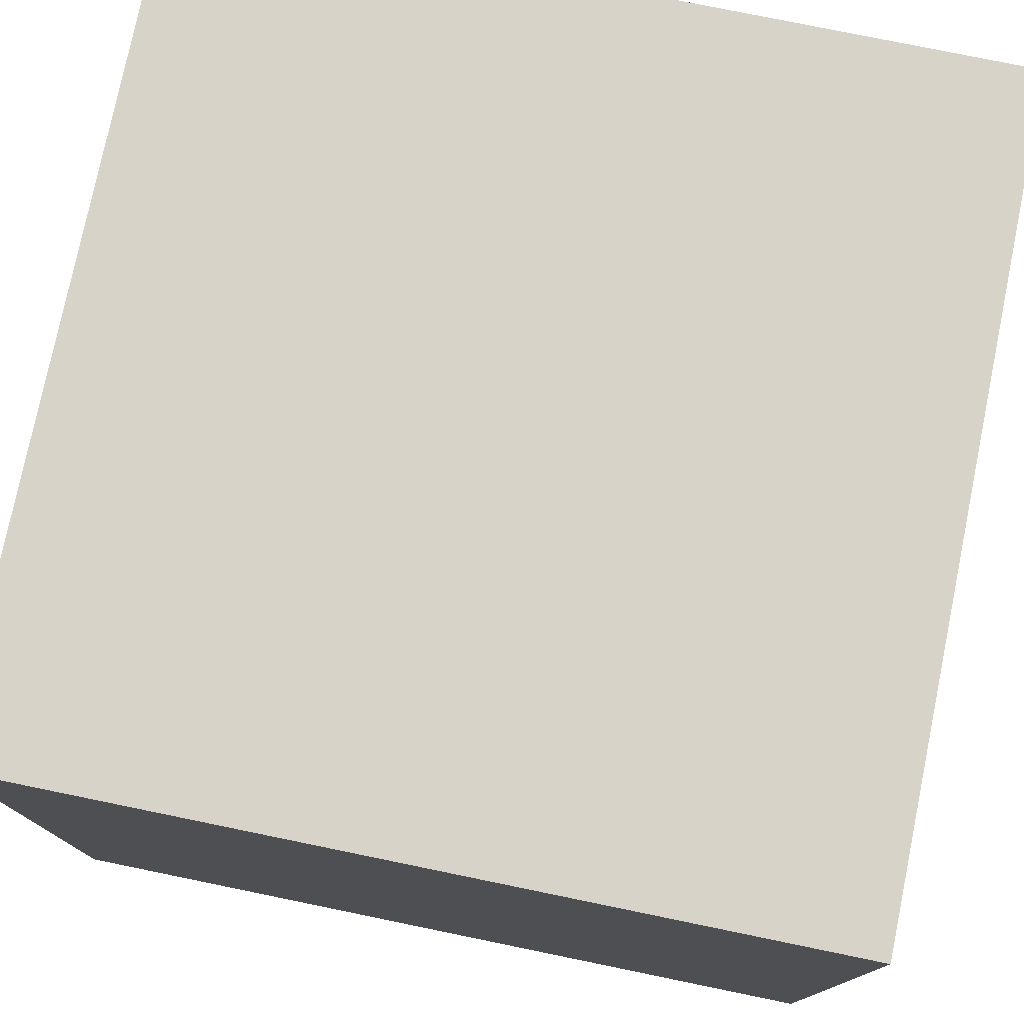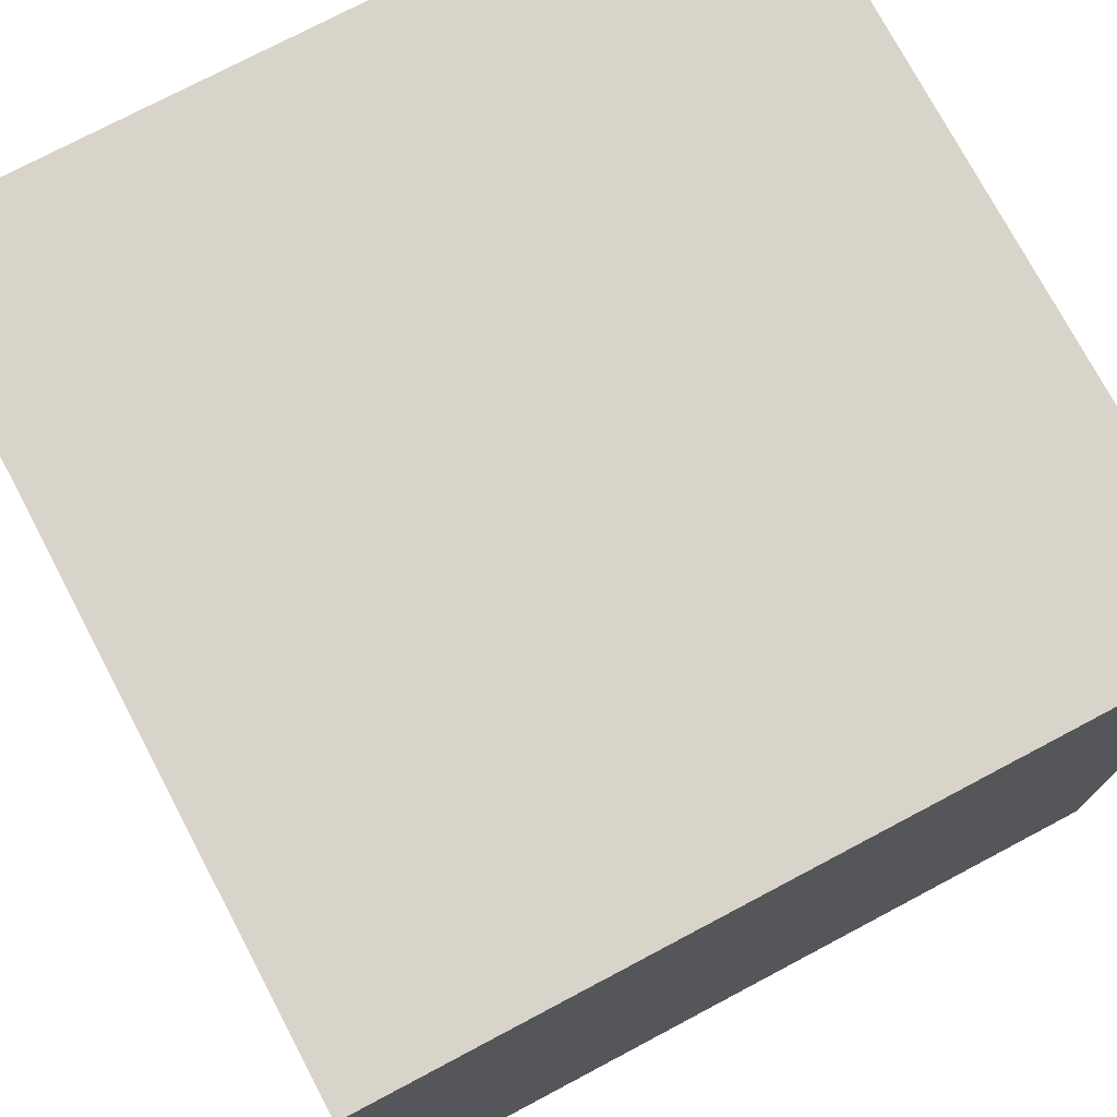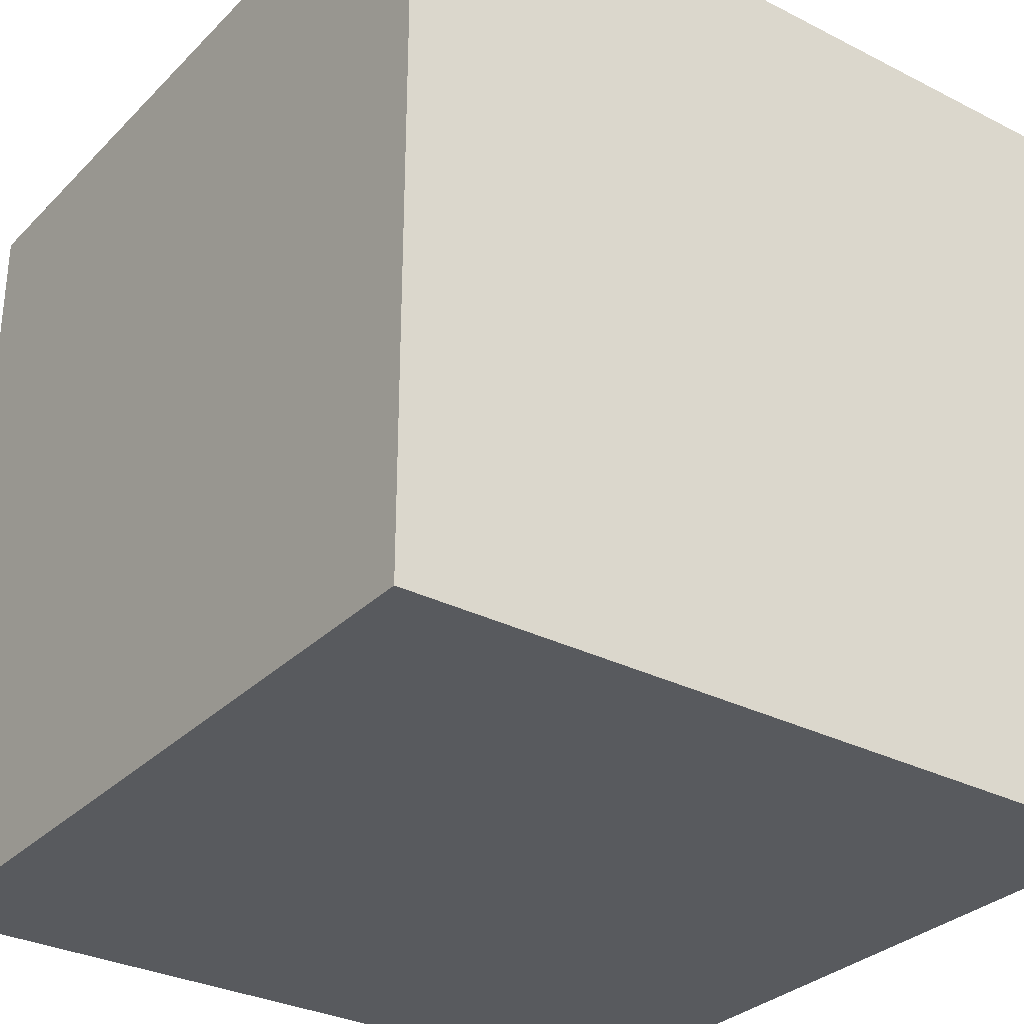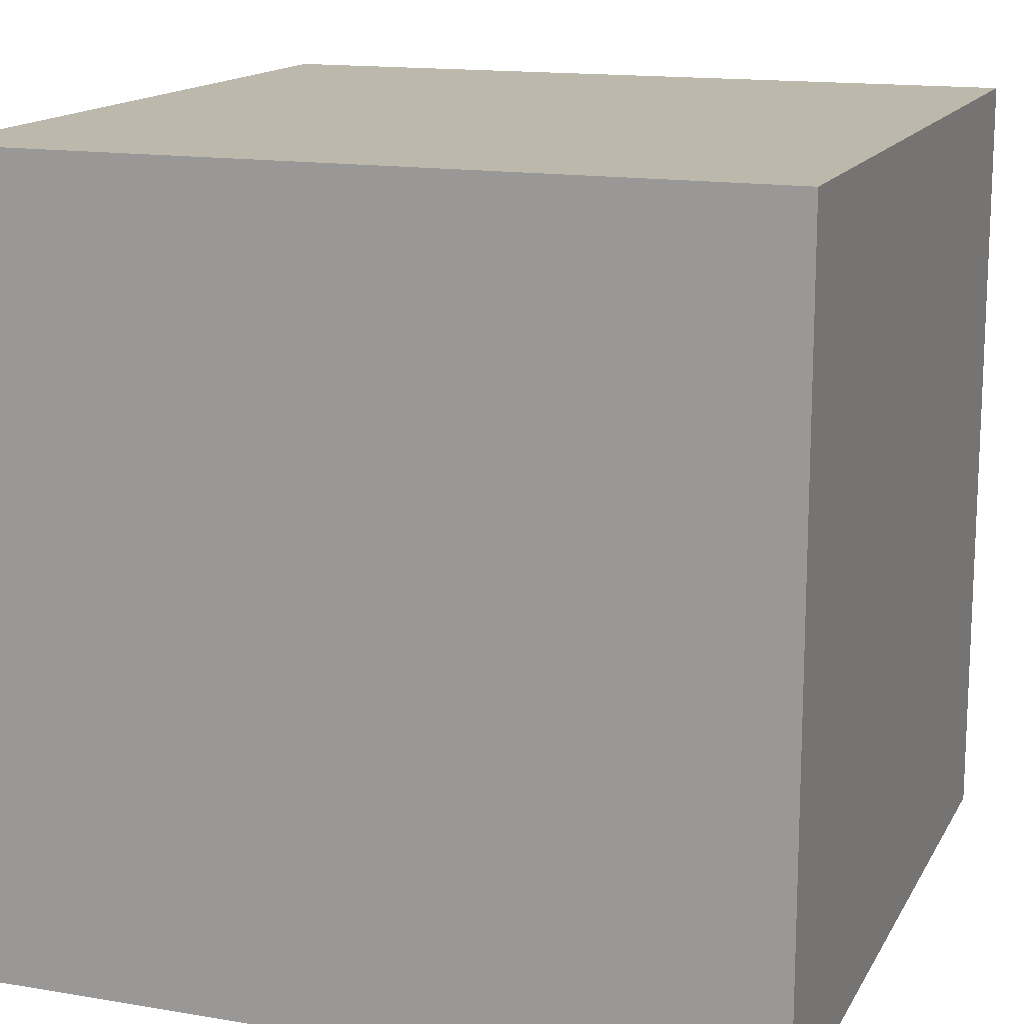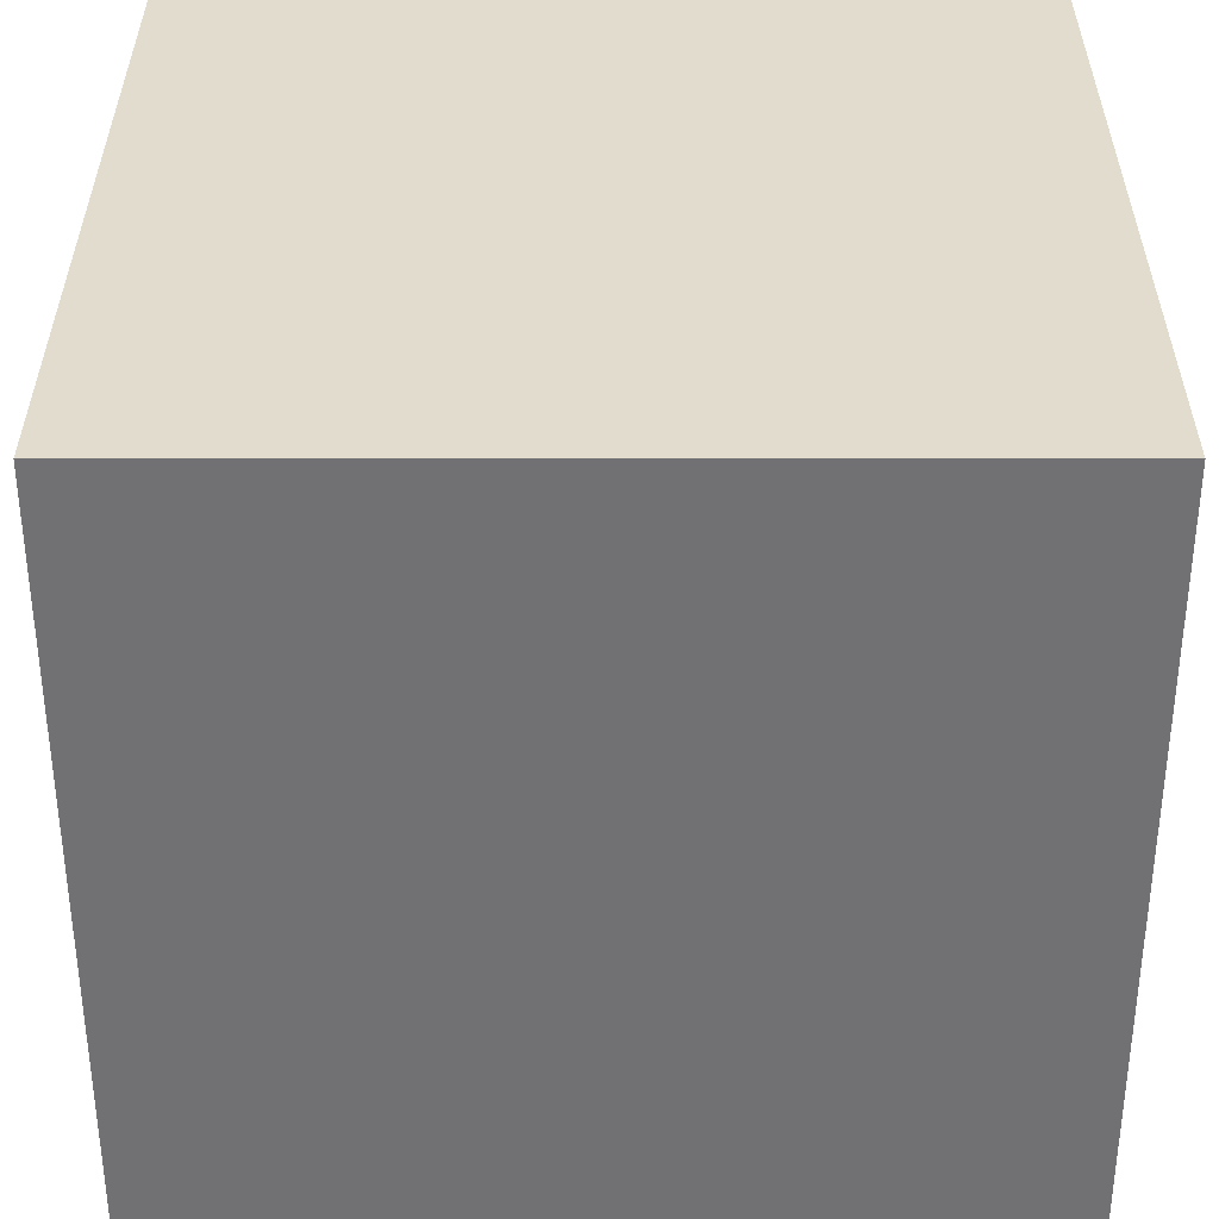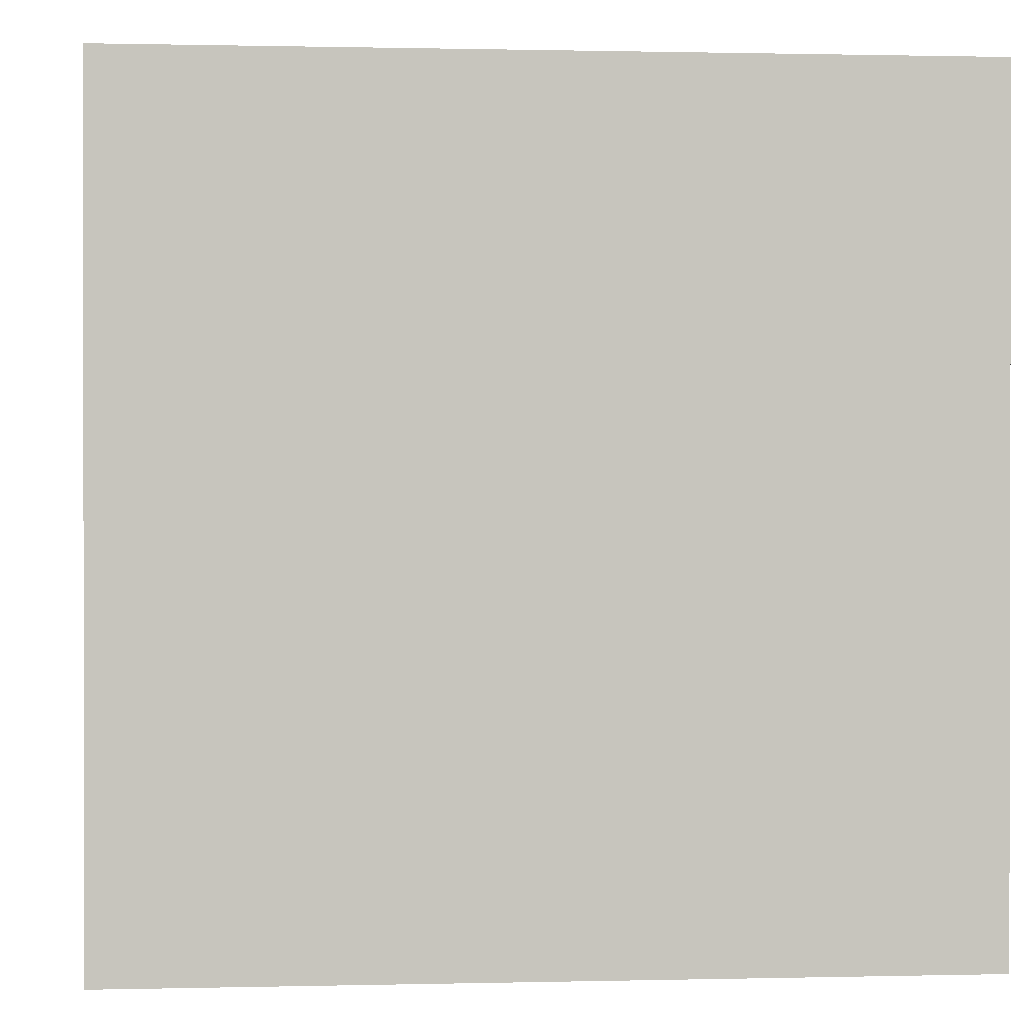
<metadata>
{"format":"obj","ext":"obj","renderer":"f3d","projection":"perspective","resolution":1024,"background":"white","views":[{"elev":77.2,"azim":11.6,"up":"+Y"},{"elev":75.1,"azim":-117.9,"up":"+Z"},{"elev":-31.0,"azim":-126.0,"up":"+Z"},{"elev":14.9,"azim":-160.1,"up":"+Z"},{"elev":-55.3,"azim":-0.0,"up":"+Y"},{"elev":0.6,"azim":-95.2,"up":"+Y"}]}
</metadata>
<code>
o Cube.001_Cube.018
v -1 -0.01908 1
v -1 -0.01908 -1
v 1 -0.01908 -1
v 1 -0.01908 1
v -1 1.981 1
v -1 1.981 -1
v 1 1.981 -1
v 1 1.981 1
f 5 6 1
f 6 7 2
f 7 8 3
f 8 5 4
f 1 2 4
f 8 7 5
f 6 2 1
f 7 3 2
f 8 4 3
f 5 1 4
f 2 3 4
f 7 6 5

</code>
